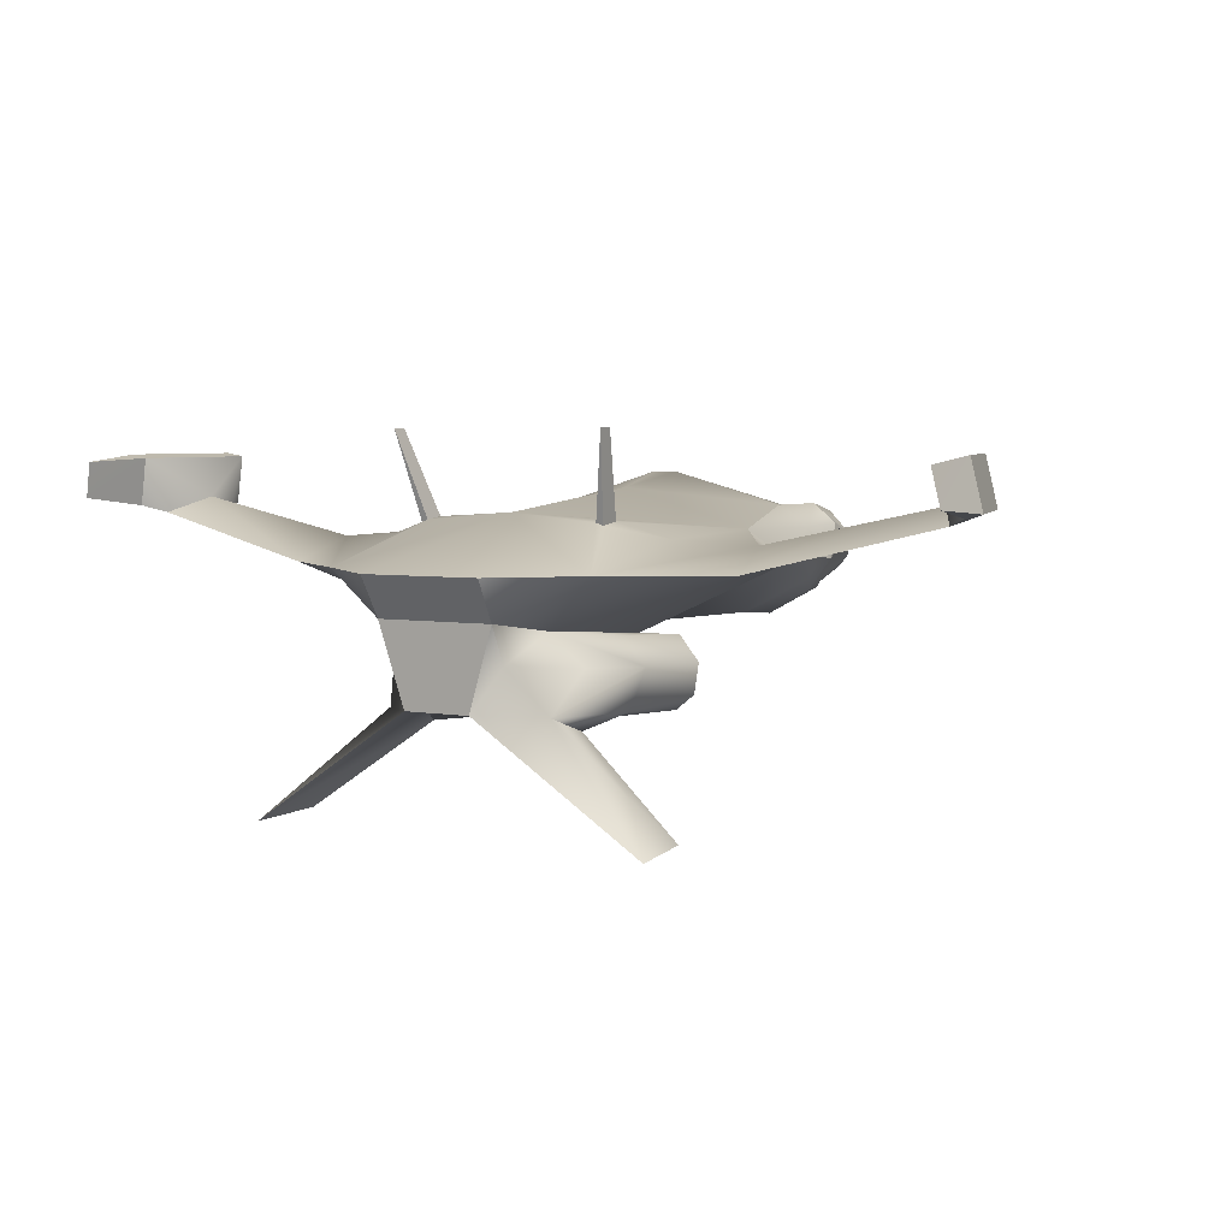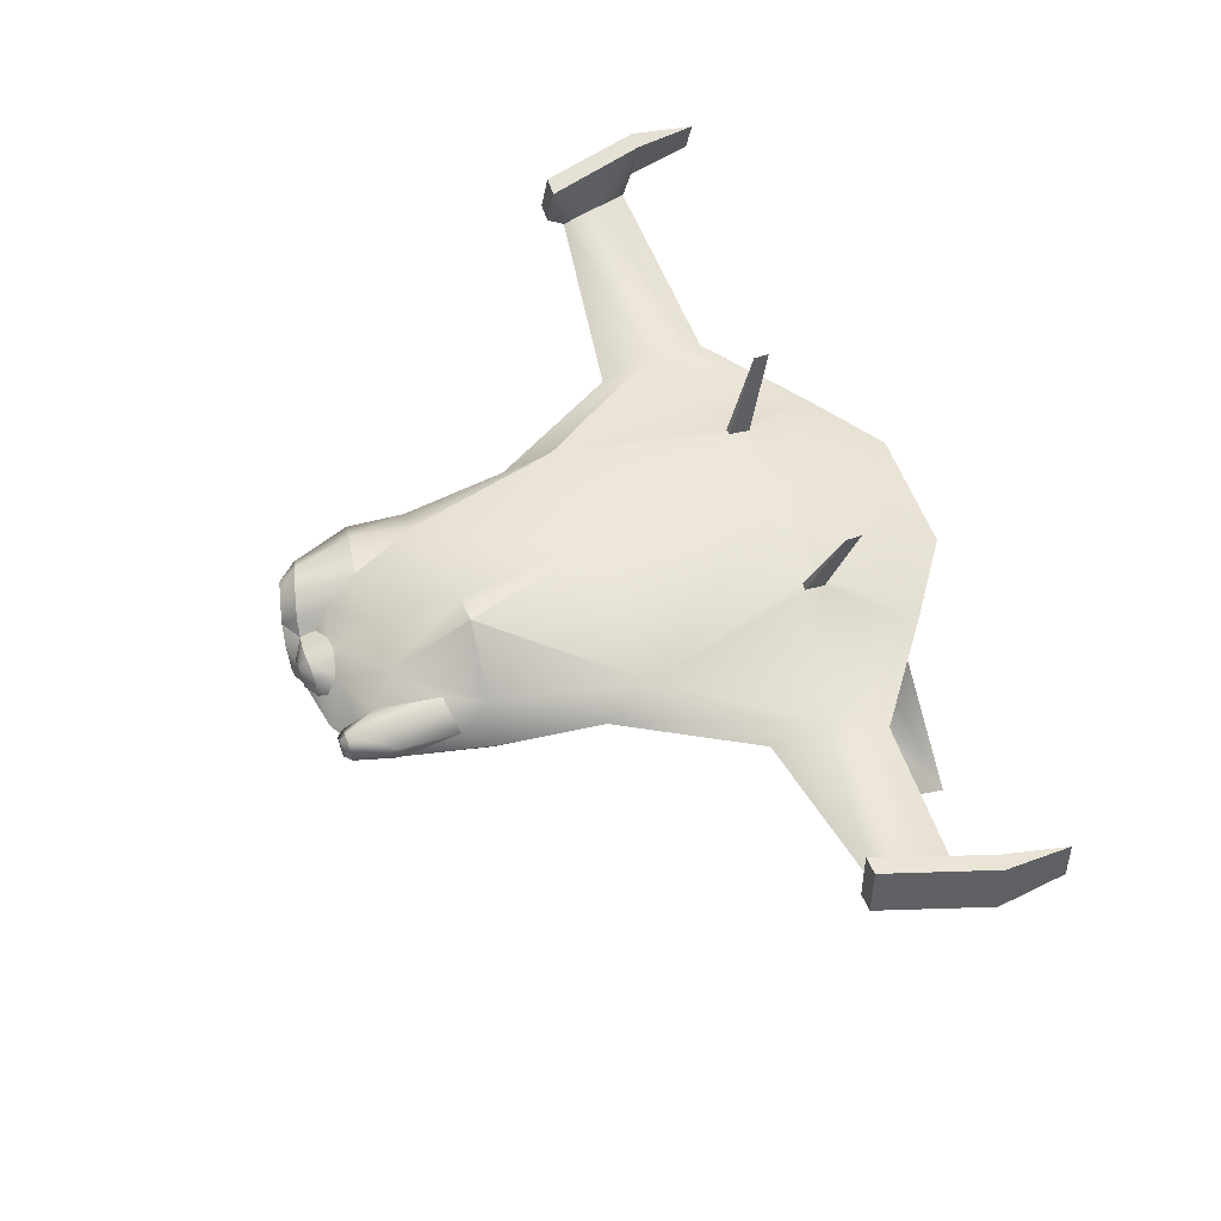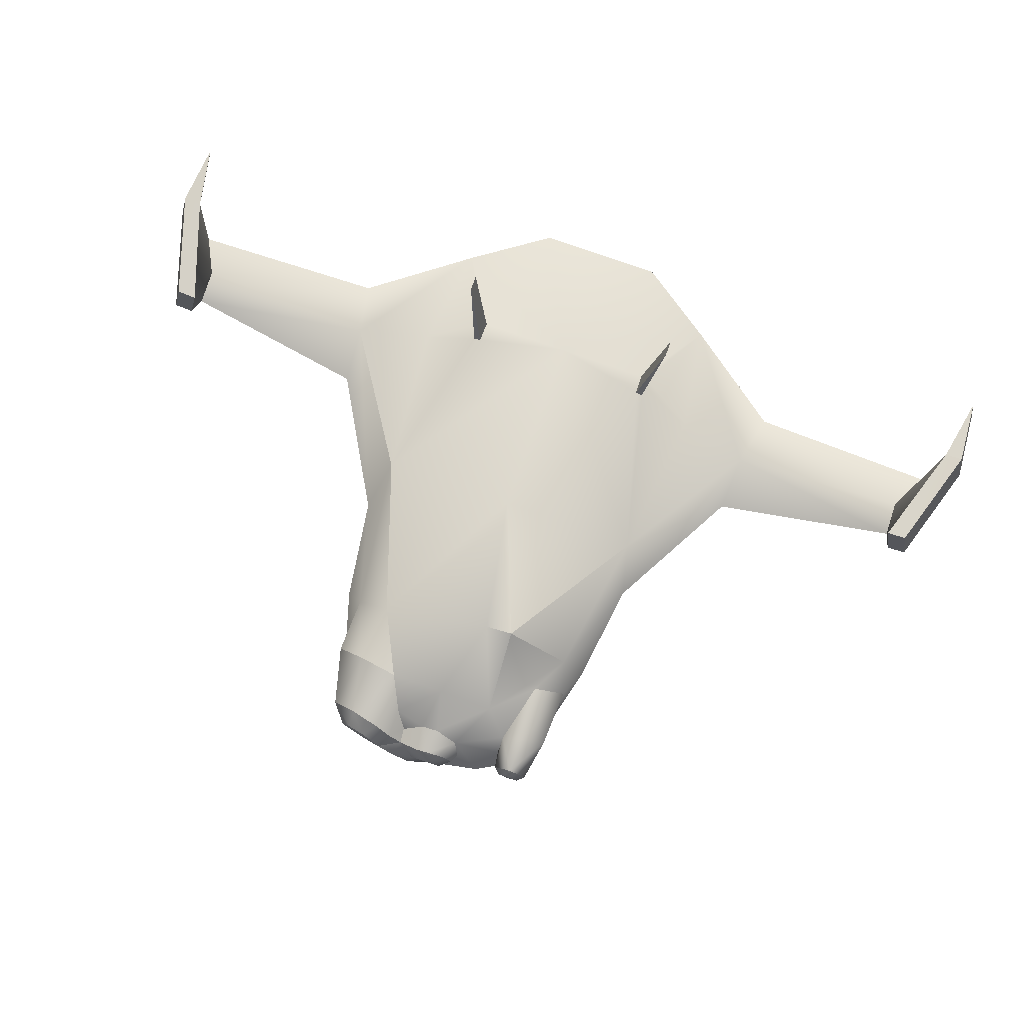
<metadata>
{"format":"obj","ext":"obj","renderer":"f3d","projection":"perspective","resolution":1024,"background":"white","views":[{"elev":4.0,"azim":-147.4,"up":"+Y"},{"elev":56.5,"azim":70.2,"up":"+Y"},{"elev":78.5,"azim":19.3,"up":"+Y"}]}
</metadata>
<code>
g H_Scout_Skin
v 0.1675 -0.1707 5.308
v 1.064 -0.1685 5.136
v 0.5643 -0.02002 5.17
v 0.649 0.06723 5.023
v -2.66e-15 0.8614 4.043
v 0.1643 0.5268 4.745
v 0.9607 0.7009 4.043
v 0.5492 0.3658 4.839
v -0.6601 0.5245 4.629
v -0.1357 0.4531 4.754
v -0.1665 0.03384 5.339
v -0.5347 0.01705 5.408
v -0.2171 -0.2354 5.422
v -0.1665 0.03384 5.339
v 0.13 0.2647 5.34
v -0.4428 0.2394 5.158
v -0.0943 0.3809 5.195
v 0.5643 -0.02002 5.17
v 0.38 0.0674 5.332
v 0.1675 -0.1707 5.308
v -0.1357 0.4531 4.754
v -0.4637 0.2757 4.899
v -0.0943 0.3809 5.195
v -0.4428 0.2394 5.158
v 0.1643 0.5268 4.745
v 0.1354 0.4274 5.182
v 0.5492 0.3658 4.839
v 0.448 0.312 5.166
v 0.649 0.06723 5.023
v 0.5643 -0.02002 5.17
v 7.703 0.8262 -3.158
v 7.529 1.64 -3.229
v 7.873 0.9687 -4.288
v 7.747 1.577 -4.342
v 6.935 1.671 -1.423
v 7.253 1.729 -1.423
v 7.529 1.64 -3.229
v 7.821 1.705 -3.223
v 7.992 0.891 -3.152
v 7.873 0.9687 -4.288
v 7.821 1.705 -3.223
v 7.747 1.577 -4.342
v -7.703 0.8262 -3.158
v -7.873 0.9687 -4.288
v -7.529 1.64 -3.229
v -7.747 1.577 -4.342
v -7.992 0.891 -3.152
v -7.821 1.705 -3.223
v -7.873 0.9687 -4.288
v -7.747 1.577 -4.342
v -6.935 1.671 -1.423
v -7.529 1.64 -3.229
v -7.253 1.729 -1.423
v -7.821 1.705 -3.223
v 1.909 -1.581 -2.119
v 1.494 -1.112 -2.077
v 1.767 -1.652 -0.293
v 1.399 -1.214 -0.2537
v 1.399 -1.214 -0.2537
v 0.8734 -1.457 0.08445
v 1.767 -1.652 -0.293
v 1.41 -1.78 0.05553
v 0.7279 -2.494 -0.3684
v 1.004 -2.207 0.01727
v 0 -2.186 -0.3408
v 0.4674 -1.884 0.04619
v -0.7279 -2.494 -0.3684
v 0 -2.186 -0.3408
v -1.004 -2.207 0.01727
v -0.4674 -1.884 0.04619
v 0 -1.457 -0.3275
v 0 -1.457 -0.3275
v -0.9114 -1.046 2.753
v -0.09723 -1 4.053
v -0.7203 -1.142 4.006
v -1.586 -0.6812 3.908
v -1.484 -0.7599 3.098
v -0.4637 0.2757 4.899
v 7.821 1.705 -3.223
v 7.747 1.577 -4.342
v 7.529 1.64 -3.229
v 1.698 0.4544 4.996
v 1.698 0.3401 5.106
v 1.995 0.1629 4.996
v 1.884 0.163 5.106
v 7.992 0.891 -3.152
v 7.703 0.8262 -3.158
v 7.873 0.9687 -4.288
v 3.465 -4.009 -3.707
v 2.945 -3.308 -4.218
v 1.414 -2.515 -3.167
v 1.509 -2.219 -4.158
v -3.465 -4.009 -3.707
v -1.414 -2.515 -3.167
v -2.945 -3.308 -4.218
v -1.509 -2.219 -4.158
v -7.821 1.705 -3.223
v -7.529 1.64 -3.229
v -7.747 1.577 -4.342
v 1.995 0.1629 4.996
v 2.131 0.3187 4.277
v 1.698 0.4544 4.996
v 1.733 0.5941 4.366
v 7.529 1.64 -3.229
v 6.983 0.9739 -2.173
v 6.935 1.671 -1.423
v 7.364 0.7066 -2.881
v 7.703 0.8262 -3.158
v 3.603 -4.096 -4.903
v -3.603 -4.096 -4.903
v 1.709 -0.1286 4.996
v 1.704 -0.01386 5.106
v 7.027 0.7421 -1.629
v 7.111 0.8567 -1.352
v 7.425 0.9156 -1.351
v 7.027 0.7421 -1.629
v 7.992 0.891 -3.152
v 7.703 0.8262 -3.158
v 7.364 0.7066 -2.881
v 1.605 -1.525 -3.372
v 0.8966 -0.9958 -3.29
v 0.6037 -2.157 -4.979
v -0.6037 -2.157 -4.979
v -1.605 -1.525 -3.372
v -1.909 -1.581 -2.119
v -0.8966 -0.9958 -3.29
v -1.494 -1.112 -2.077
v -7.992 0.891 -3.152
v -7.873 0.9687 -4.288
v -7.703 0.8262 -3.158
v -6.983 0.9739 -2.173
v -7.364 0.7066 -2.881
v -7.529 1.64 -3.229
v -7.703 0.8262 -3.158
v 7.364 0.7066 -2.881
v 4.174 -0.05429 -3.188
v 6.983 0.9739 -2.173
v 3.953 0.3473 -2.19
v 2.115 0.0311 4.284
v -6.935 1.671 -1.423
v 1.517 0.1636 5.106
v 1.405 0.1641 4.996
v 1.709 -0.1286 4.996
v 1.99 -0.1493 4.289
v 3.909 0.04768 -1.255
v 7.027 0.7421 -1.629
v 4.174 -0.05429 -3.188
v 7.364 0.7066 -2.881
v 3.909 0.04768 -1.255
v 7.027 0.7421 -1.629
v 3.465 -4.009 -3.707
v 1.414 -2.515 -3.167
v 3.603 -4.096 -4.903
v 0.6037 -2.157 -4.979
v 0.6535 -2.175 -4.4
v -3.465 -4.009 -3.707
v -3.603 -4.096 -4.903
v -1.414 -2.515 -3.167
v -0.6037 -2.157 -4.979
v -0.6535 -2.175 -4.4
v -7.364 0.7066 -2.881
v -6.983 0.9739 -2.173
v -4.174 -0.05429 -3.188
v -3.953 0.3473 -2.19
v -7.425 0.9156 -1.351
v -7.992 0.891 -3.152
v -7.027 0.7421 -1.629
v -7.703 0.8262 -3.158
v -7.364 0.7066 -2.881
v -7.027 0.7421 -1.629
v -7.111 0.8567 -1.352
v 1.698 0.4544 4.996
v 2.414 0.5056 0.1906
v 1.995 0.6681 2.736
v 2.633 0.01893 1.01
v 2.389 -0.04294 2.753
v 0.5602 -1.235 -0.1628
v 0.8966 -0.9958 -3.29
v 3.909 0.04768 -1.255
v 4.174 -0.05429 -3.188
v -3.909 0.04768 -1.255
v -7.027 0.7421 -1.629
v -4.174 -0.05429 -3.188
v -7.364 0.7066 -2.881
v 1.373 0.435 4.444
v 1.405 0.1641 4.996
v 1.709 -0.1286 4.996
v 1.579 -0.1685 4.852
v 1.364 0.1336 4.72
v -0.5602 -1.235 -0.1628
v -3.909 0.04768 -1.255
v -0.8966 -0.9958 -3.29
v -4.174 -0.05429 -3.188
v -3.909 0.04768 -1.255
v -7.027 0.7421 -1.629
v 1.522 -0.4705 4.713
v 2.177 -0.4116 2.753
v 1.99 -0.1493 4.289
v 2.389 -0.04294 2.753
v 2.633 0.01893 1.01
v 0 -1.135 1.186
v 0.898 -1.046 2.753
v 1.049 -0.6991 4.849
v -0.9114 -1.046 2.753
v -2.633 0.01893 1.01
v -2.177 -0.4116 2.753
v -2.389 -0.04294 2.753
v -2.414 0.5056 0.1906
v -2.633 0.01893 1.01
v -2.067 0.4518 2.909
v -2.389 -0.04294 2.753
v 0 1.156 0.2824
v -1.5 0.8302 2.908
v 0.4367 1.398 2.677
v -1.5 0.8302 2.908
v 0 -0.622 5.134
v -0.2745 -0.8541 5.083
v -0.09723 -1 4.053
v -1.586 -0.6812 3.908
v -2.129 -0.1069 3.658
v -2.129 -0.1069 3.658
v -0.9459 0.8082 4.043
v -0.9386 0.6819 5.051
v -0.6601 0.5245 4.629
v -0.6753 0.473 5.125
v -1.868 0.3 4.855
v -2.1 0.5055 3.878
v -2.129 -0.1069 3.658
v -1.64 0.8457 3.938
v -1.44 0.6947 4.932
v -1.5 0.8302 2.908
v -2.067 0.4518 2.909
v -1.64 0.8457 3.938
v -2.1 0.5055 3.878
v -2.129 -0.1069 3.658
v -1.838 -0.1149 4.87
v -1.592 -0.00761 5.185
v -1.868 0.3 4.855
v -1.613 0.2468 5.175
v -1.44 0.6947 4.932
v -1.444 0.4586 5.204
v -1.144 0.49 5.272
v -0.9386 0.6819 5.051
v -0.6753 0.473 5.125
v -0.8886 0.3434 5.341
v -0.4428 0.2394 5.158
v -0.8327 0.164 5.363
v -1.621 -0.3278 4.921
v -1.362 -0.4041 4.984
v -1.355 -0.1611 5.243
v -0.7203 -1.142 4.006
v -0.6481 -0.9145 5.034
v 0 -0.622 5.134
v 0.1675 -0.1707 5.308
v -0.2459 -0.5055 5.391
v -0.2745 -0.8541 5.083
v -0.5223 -0.6504 5.342
v -0.6481 -0.9145 5.034
v -1.151 -0.7107 4.986
v -0.9374 -0.55 5.297
v -2.129 -0.1069 3.658
v -1.586 -0.6812 3.908
v -1.838 -0.1149 4.87
v -1.621 -0.3278 4.921
v -1.362 -0.4041 4.984
v -1.362 -0.4041 4.984
v -1.586 -0.6812 3.908
v -1.151 -0.7107 4.986
v -1.362 -0.4041 4.984
v -1.084 -0.3086 5.298
v -0.2171 -0.2354 5.422
v -0.5347 0.01705 5.408
v -0.2459 -0.5055 5.391
v -0.5223 -0.6504 5.342
v -0.9374 -0.55 5.297
v -1.084 -0.3086 5.298
v -0.8327 0.164 5.363
v -1.355 -0.1611 5.243
v -0.8886 0.3434 5.341
v -1.144 0.49 5.272
v -1.444 0.4586 5.204
v -1.613 0.2468 5.175
v -1.592 -0.00761 5.185
v 1.064 -0.1685 5.136
v 1.364 0.1336 4.72
v 1.373 0.435 4.444
v -0.9459 0.8082 4.043
v 0.9081 1.398 2.652
v 1.651 0.6425 3.392
v 0.9081 1.398 2.652
v -1.484 -0.7599 3.098
v -1.084 -0.3086 5.298
v -1.355 -0.1611 5.243
v -1.362 -0.4041 4.984
v -2.635 0.416 -2.497
v -3.953 0.3473 -2.19
v -2.414 0.5056 0.1906
v -1.788e-07 0.8086 -3.018
v -1.727 0.6812 -2.69
v -1.719 0.628 -3.043
v -0.09723 -1 4.053
v 0 -0.622 5.134
v 0.5602 -1.235 -0.1628
v -0.5602 -1.235 -0.1628
v -1.399 -1.214 -0.2537
v 0.1675 -0.1707 5.308
v -0.4428 0.2394 5.158
v 0.1354 0.4274 5.182
v 0.448 0.312 5.166
v 7.425 0.9156 -1.351
v 7.253 1.729 -1.423
v 7.111 0.8567 -1.352
v 6.935 1.671 -1.423
v 7.821 1.705 -3.223
v 7.253 1.729 -1.423
v 7.992 0.891 -3.152
v 7.425 0.9156 -1.351
v -1.026 -1.423 -4.678
v -1.509 -2.219 -4.158
v 1.026 -1.423 -4.678
v 1.509 -2.219 -4.158
v 7.111 0.8567 -1.352
v 1.414 -2.515 -3.167
v 1.669 -2.291 -2.183
v -1.414 -2.515 -3.167
v -1.669 -2.291 -2.183
v 2.179 0.3011 3.27
v 0.7768 -2.481 -2.2
v 0 -1.945 -3.318
v -0.7768 -2.481 -2.2
v 0 -1.945 -3.318
v -7.425 0.9156 -1.351
v -7.253 1.729 -1.423
v -7.992 0.891 -3.152
v -7.821 1.705 -3.223
v -7.425 0.9156 -1.351
v -7.111 0.8567 -1.352
v -7.253 1.729 -1.423
v -6.935 1.671 -1.423
v -1.026 -1.423 -4.678
v -0.8966 -0.9958 -3.29
v -1.058 -0.7716 -5.027
v 1.026 -1.423 -4.678
v 1.058 -0.7716 -5.027
v 0.8966 -0.9958 -3.29
v 2.427 -0.05429 -4.475
v 2.179 0.3011 3.27
v 2.427 -0.05429 -4.475
v 1.058 -0.7716 -5.027
v 1.726 -2.186 -0.3408
v 1.399 -2.447 -0.3641
v 0.7279 -2.494 -0.3684
v -0.6535 -2.175 -4.4
v 0.6535 -2.175 -4.4
v -1.786 -1.652 -0.293
v -1.399 -2.447 -0.3641
v -0.7279 -2.494 -0.3684
v -1.726 -2.186 -0.3408
v -2.427 -0.05429 -4.475
v -1.058 -0.7716 -5.027
v -7.111 0.8567 -1.352
v -1.058 -0.7716 -5.027
v 1.058 -0.7716 -5.027
v 2.7 0.416 -2.497
v 1.651 0.6425 3.392
v 1.726 -2.186 -0.3408
v 1.399 -2.447 -0.3641
v 0.5602 -1.235 -0.1628
v -1.399 -1.214 -0.2537
v -1.786 -1.652 -0.293
v -0.8734 -1.457 0.08445
v -1.41 -1.78 0.05553
v -1.399 -2.447 -0.3641
v -1.726 -2.186 -0.3408
v -1.058 -0.7716 -5.027
v 1.058 -0.7716 -5.027
v -0.6037 -2.157 -4.979
v 0.6037 -2.157 -4.979
v 1.086 -0.07787 -5.407
v 1.61 0.7189 -2.703
v 1.6 0.6758 -3.057
v 0.9081 1.398 2.652
v -1.086 -0.07787 -5.407
v -4.174 -0.05429 -3.188
v -2.427 -0.05429 -4.475
v 1.99 -0.1493 4.289
v 1.579 -0.1685 4.852
v 1.41 -1.78 0.05553
v 0.8734 -1.457 0.08445
v 1.004 -2.207 0.01727
v 0.4674 -1.884 0.04619
v 0 -2.151 -2.17
v 0 -2.186 -0.3408
v 0 -2.151 -2.17
v 0 -2.186 -0.3408
v 0.6535 -2.175 -4.4
v 0.6037 -2.157 -4.979
v -1.41 -1.78 0.05553
v -1.004 -2.207 0.01727
v -0.8734 -1.457 0.08445
v -0.4674 -1.884 0.04619
v -1.086 -0.07787 -5.407
v 1.086 -0.07787 -5.407
v -1.058 -0.7716 -5.027
v 1.058 -0.7716 -5.027
v 1.086 -0.07787 -5.407
v -1.086 -0.07787 -5.407
v 1.579 -0.1685 4.852
v 0 -1.945 -3.318
v 1.579 -0.1685 4.852
v -3.909 0.04768 -1.255
v 0 -1.135 1.186
v 0 -1.457 -0.3275
v 0.5602 -1.235 -0.1628
v -0.5602 -1.235 -0.1628
v -0.9459 0.8082 4.043
v -0.4637 0.2757 4.899
v -0.4428 0.2394 5.158
v -0.8327 0.164 5.363
v -0.5602 -1.235 -0.1628
v 1.943 2.121 -3.461
v 1.943 2.121 -3.2
v 1.72 0.6332 -3.045
v 1.728 0.6861 -2.691
v 1.72 0.6332 -3.045
v 1.6 0.6758 -3.057
v 1.943 2.121 -3.461
v 1.943 2.121 -3.461
v 1.6 0.6758 -3.057
v 1.943 2.121 -3.2
v 1.61 0.7189 -2.703
v 1.61 0.7189 -2.703
v 1.728 0.6861 -2.691
v 1.943 2.121 -3.2
v -1.943 2.121 -3.461
v -1.719 0.628 -3.043
v -1.943 2.121 -3.2
v -1.727 0.6812 -2.69
v -1.599 0.6724 -3.056
v -1.719 0.628 -3.043
v -1.943 2.121 -3.461
v -1.943 2.121 -3.461
v -1.943 2.121 -3.2
v -1.599 0.6724 -3.056
v -1.609 0.7158 -2.702
v -1.727 0.6812 -2.69
v -1.609 0.7158 -2.702
v -1.943 2.121 -3.2
v 1.728 0.6861 -2.691
v 1.72 0.6332 -3.045
v -1.599 0.6724 -3.056
v -1.609 0.7158 -2.702
v -1.868 0.3 4.855
v 0.9081 1.398 2.652
v 0.9081 1.398 2.652
f 1 2 3
f 2 4 3
f 5 6 7
f 6 8 7
f 9 10 5
f 10 6 5
f 11 12 13
f 14 15 16
f 17 16 15
f 18 19 20
f 21 22 23
f 23 22 24
f 25 21 26
f 21 23 26
f 25 26 27
f 26 28 27
f 27 28 29
f 28 30 29
f 20 19 14
f 14 19 15
f 31 32 33
f 32 34 33
f 35 36 37
f 36 38 37
f 39 40 41
f 40 42 41
f 43 44 45
f 44 46 45
f 47 48 49
f 48 50 49
f 51 52 53
f 53 52 54
f 55 56 57
f 56 58 57
f 59 60 61
f 60 62 61
f 63 64 65
f 64 66 65
f 67 68 69
f 68 70 69
f 68 71 70
f 65 66 72
f 73 74 75
f 73 76 77
f 10 9 78
f 79 80 81
f 82 83 84
f 83 85 84
f 86 87 88
f 89 90 91
f 91 90 92
f 93 94 95
f 94 96 95
f 97 98 99
f 100 101 102
f 103 102 101
f 104 105 106
f 105 104 107
f 104 108 107
f 89 109 90
f 93 95 110
f 111 84 112
f 84 85 112
f 105 113 106
f 113 114 106
f 115 116 117
f 117 116 118
f 118 116 119
f 120 121 55
f 121 56 55
f 122 92 109
f 92 90 109
f 123 110 96
f 110 95 96
f 124 125 126
f 126 125 127
f 128 129 130
f 131 132 133
f 132 134 133
f 135 136 137
f 136 138 137
f 101 100 139
f 133 140 131
f 112 85 141
f 141 85 83
f 142 111 141
f 111 112 141
f 143 144 100
f 144 139 100
f 145 146 138
f 146 137 138
f 147 148 149
f 148 150 149
f 151 152 153
f 154 153 155
f 153 152 155
f 156 157 158
f 159 160 157
f 160 158 157
f 161 162 163
f 162 164 163
f 165 166 167
f 166 168 167
f 168 169 167
f 131 140 170
f 170 140 171
f 142 141 172
f 141 83 172
f 173 174 175
f 174 176 175
f 177 178 179
f 180 179 178
f 181 182 183
f 183 182 184
f 103 185 102
f 185 186 102
f 187 186 188
f 188 186 189
f 190 191 192
f 191 193 192
f 194 164 195
f 164 162 195
f 185 189 186
f 196 197 198
f 197 199 198
f 200 199 197
f 179 200 177
f 200 201 177
f 197 196 202
f 196 203 202
f 201 200 202
f 200 197 202
f 201 204 205
f 204 206 205
f 205 206 207
f 208 209 210
f 209 211 210
f 212 213 214
f 215 208 210
f 216 217 218
f 219 220 206
f 220 207 206
f 210 211 221
f 222 223 224
f 223 225 224
f 226 227 228
f 227 226 229
f 229 226 230
f 231 232 233
f 232 234 233
f 229 230 222
f 230 223 222
f 232 235 234
f 236 237 238
f 237 239 238
f 240 238 241
f 238 239 241
f 240 241 242
f 243 240 242
f 244 243 245
f 243 242 245
f 246 244 247
f 244 245 247
f 248 249 250
f 250 237 248
f 248 237 236
f 251 218 252
f 218 217 252
f 253 254 255
f 254 13 255
f 256 257 258
f 259 258 260
f 258 257 260
f 256 253 257
f 253 255 257
f 261 262 263
f 264 263 262
f 265 264 262
f 266 267 268
f 269 259 270
f 259 260 270
f 271 272 273
f 273 272 274
f 274 272 275
f 275 272 276
f 272 277 276
f 276 277 278
f 277 279 278
f 279 280 278
f 280 281 278
f 281 282 278
f 282 283 278
f 284 203 196
f 285 286 8
f 2 285 8
f 213 287 214
f 5 214 287
f 174 288 7
f 7 214 5
f 289 7 286
f 212 214 290
f 206 291 219
f 292 293 294
f 295 296 297
f 298 297 212
f 295 299 300
f 2 8 4
f 287 9 5
f 202 301 204
f 301 203 302
f 303 56 121
f 304 127 305
f 302 284 306
f 12 11 307
f 17 15 308
f 308 15 309
f 309 15 19
f 309 19 18
f 310 311 312
f 311 313 312
f 314 315 316
f 316 315 317
f 318 124 126
f 318 319 124
f 320 120 321
f 320 121 120
f 115 322 116
f 323 321 324
f 321 120 55
f 319 125 124
f 325 326 319
f 327 103 101
f 303 58 56
f 321 55 324
f 323 324 328
f 325 329 330
f 323 328 331
f 325 330 326
f 319 326 125
f 127 304 126
f 332 333 334
f 334 333 335
f 336 337 338
f 337 339 338
f 340 341 342
f 123 96 340
f 122 343 92
f 343 344 345
f 136 346 138
f 174 289 347
f 139 327 101
f 180 178 348
f 178 349 348
f 324 55 350
f 55 57 350
f 324 350 351
f 324 351 328
f 328 351 352
f 325 353 329
f 323 331 354
f 125 355 127
f 355 305 127
f 326 330 356
f 330 357 356
f 326 356 358
f 326 358 125
f 358 355 125
f 193 359 192
f 359 360 192
f 165 167 361
f 123 340 362
f 122 363 343
f 346 364 138
f 365 103 327
f 327 139 144
f 176 174 347
f 175 138 173
f 366 61 62
f 62 64 366
f 367 366 64
f 63 367 64
f 59 368 60
f 369 370 371
f 370 372 371
f 67 69 373
f 372 374 69
f 373 69 374
f 374 372 370
f 375 376 377
f 376 378 377
f 349 379 348
f 298 380 381
f 173 382 174
f 360 359 383
f 384 296 385
f 347 386 176
f 143 387 144
f 175 145 138
f 388 389 390
f 389 391 390
f 392 393 330
f 393 357 330
f 394 328 395
f 328 352 395
f 160 159 396
f 159 397 396
f 329 392 330
f 398 399 400
f 399 401 400
f 402 403 404
f 404 403 405
f 406 298 346
f 298 212 173
f 407 385 298
f 365 185 103
f 408 196 198
f 160 396 409
f 298 406 407
f 385 296 295
f 2 410 285
f 408 284 196
f 191 190 205
f 205 190 201
f 209 296 411
f 284 302 203
f 412 413 414
f 413 412 415
f 209 208 296
f 7 8 286
f 201 202 204
f 231 233 416
f 224 225 417
f 417 225 418
f 267 251 268
f 268 251 252
f 73 75 76
f 12 307 419
f 204 291 206
f 13 254 11
f 364 173 138
f 289 174 7
f 66 60 72
f 72 60 368
f 331 328 394
f 70 71 371
f 71 420 371
f 420 369 371
f 301 202 203
f 421 422 423
f 423 422 424
f 425 426 427
f 428 429 430
f 431 430 429
f 432 433 434
f 435 436 437
f 438 437 436
f 439 440 441
f 442 443 444
f 445 444 443
f 446 447 448
f 449 364 450
f 298 385 451
f 295 300 385
f 300 451 385
f 298 452 297
f 452 299 297
f 299 295 297
f 298 381 346
f 364 346 450
f 381 450 346
f 364 449 173
f 298 173 380
f 380 173 449
f 298 451 452
f 453 261 263
f 212 297 213
f 173 212 454
f 7 455 214

</code>
